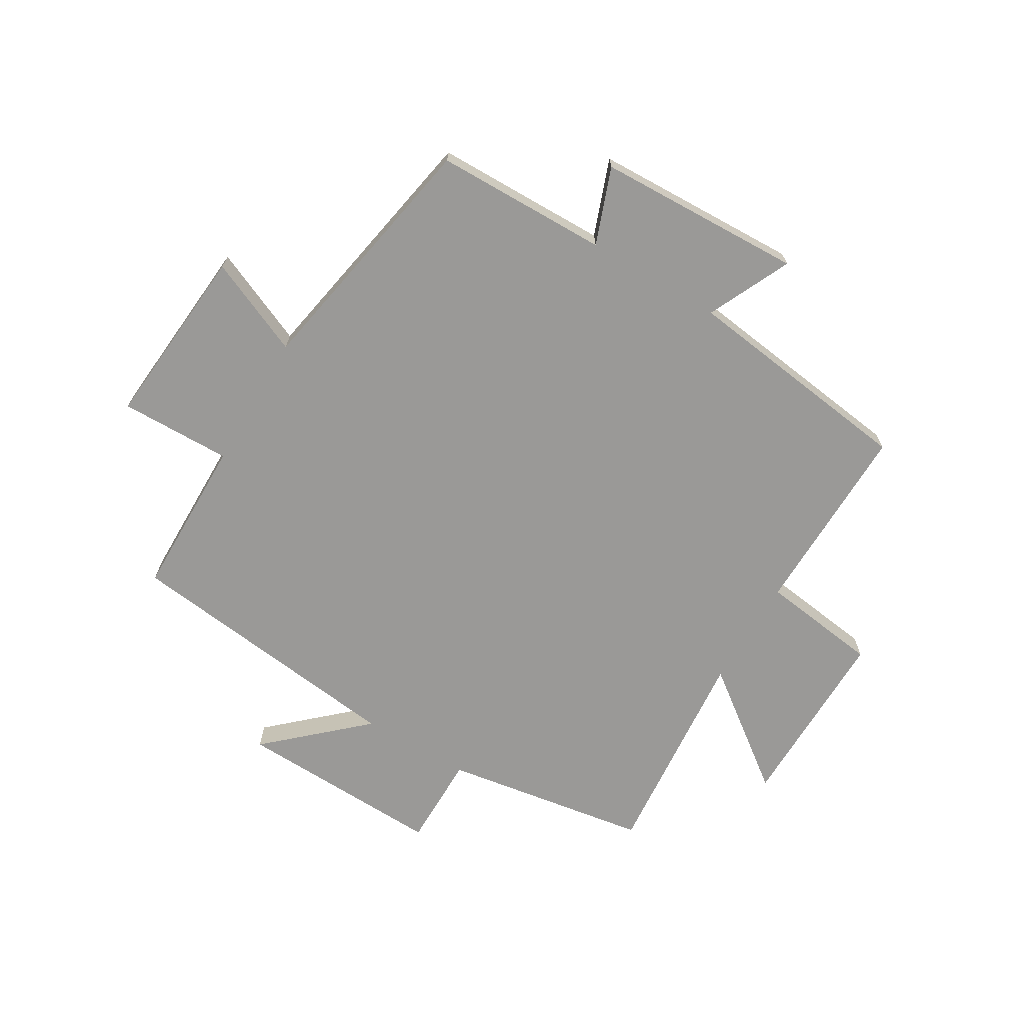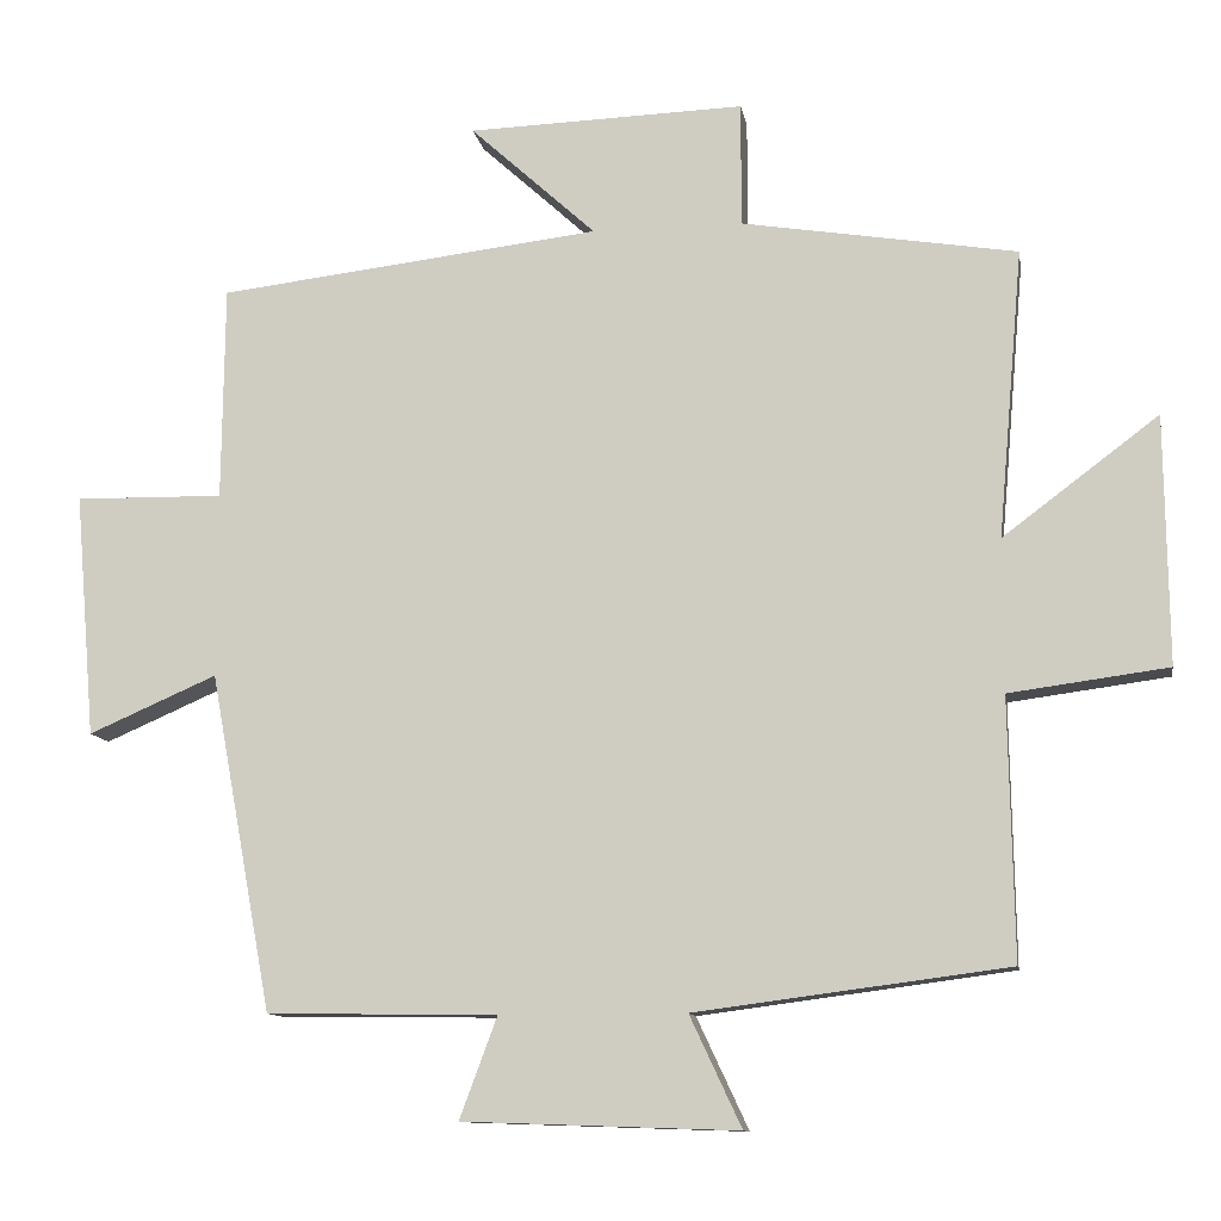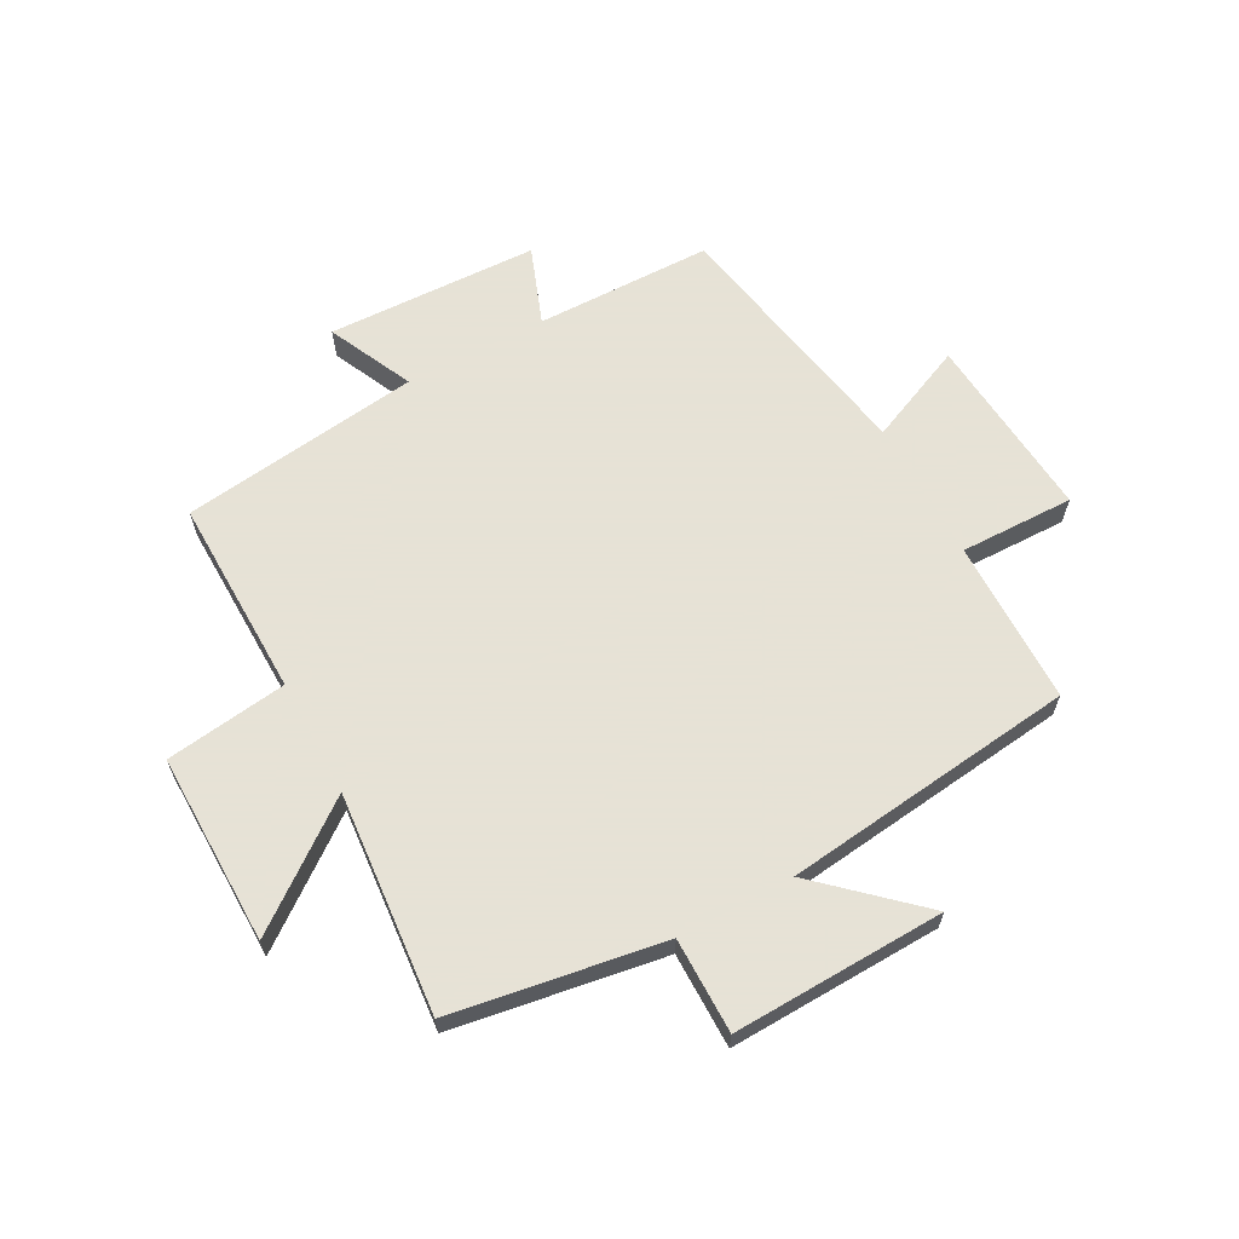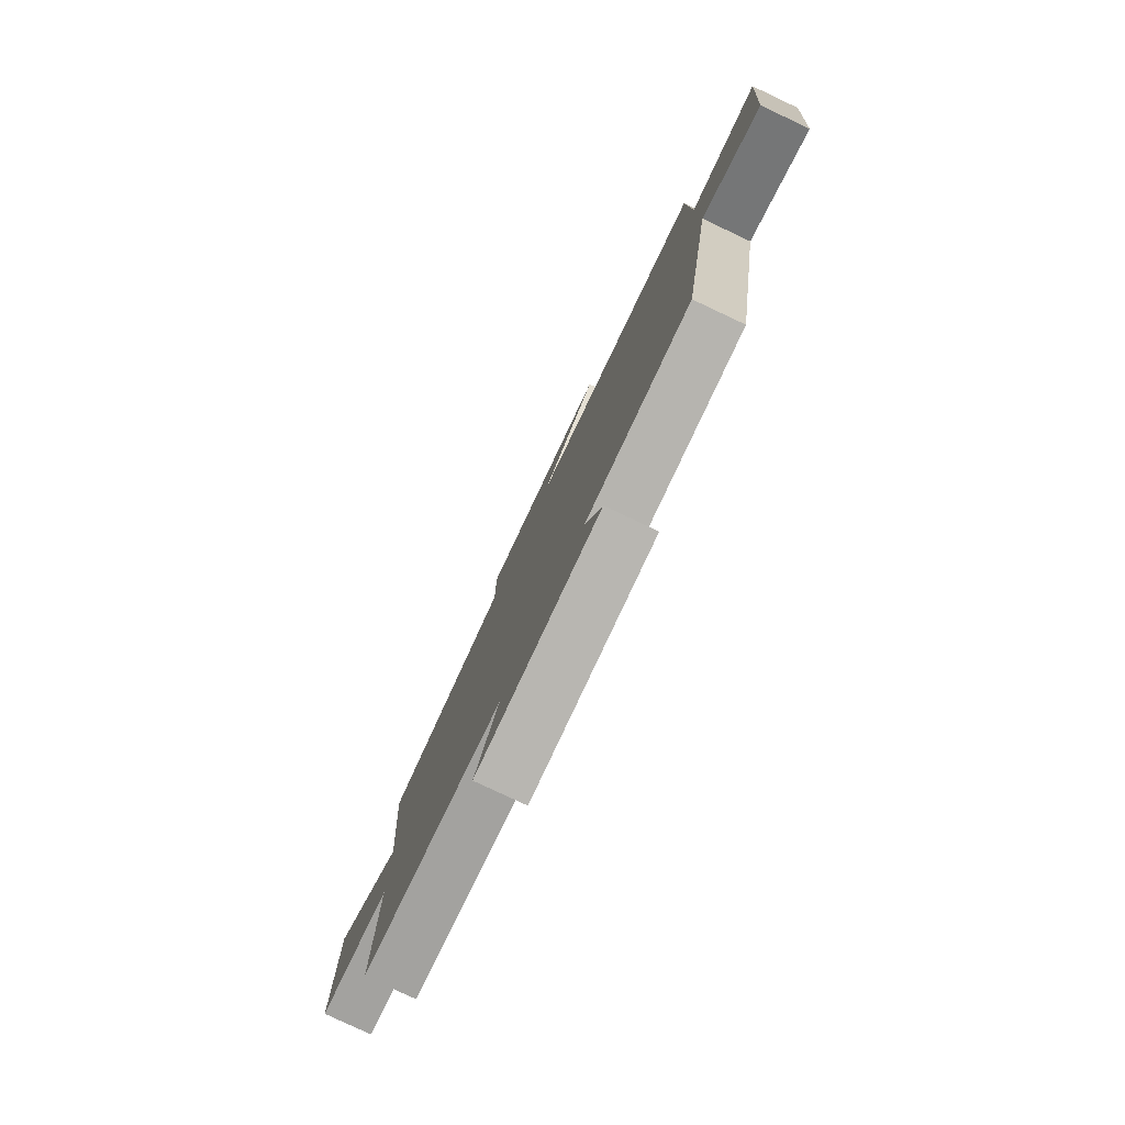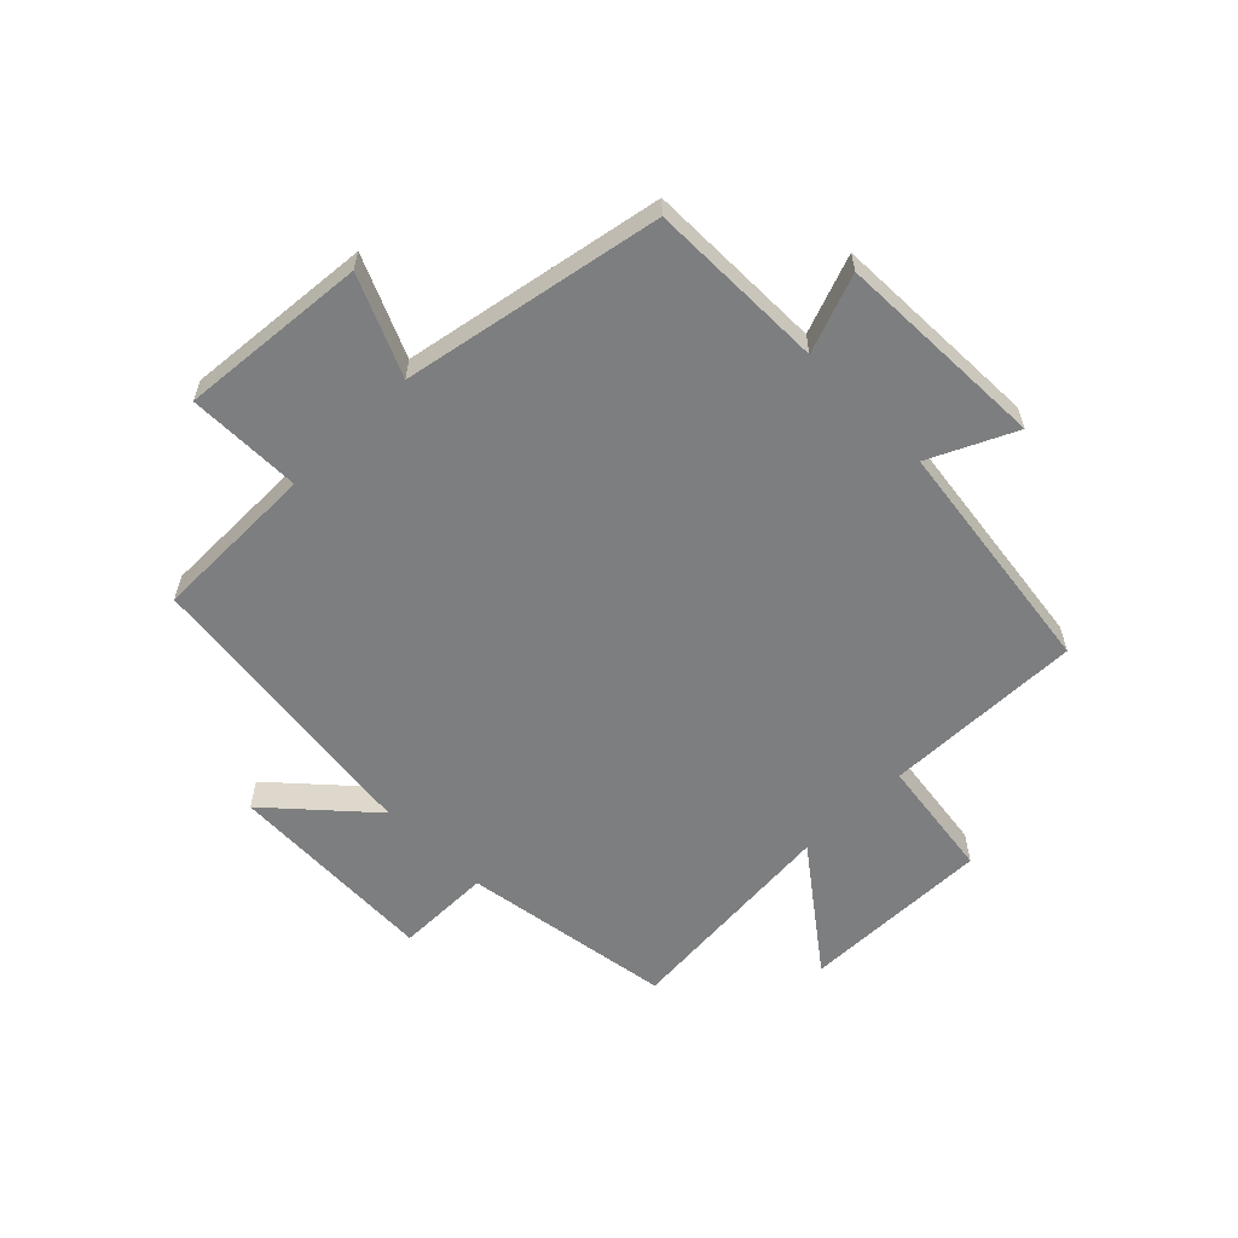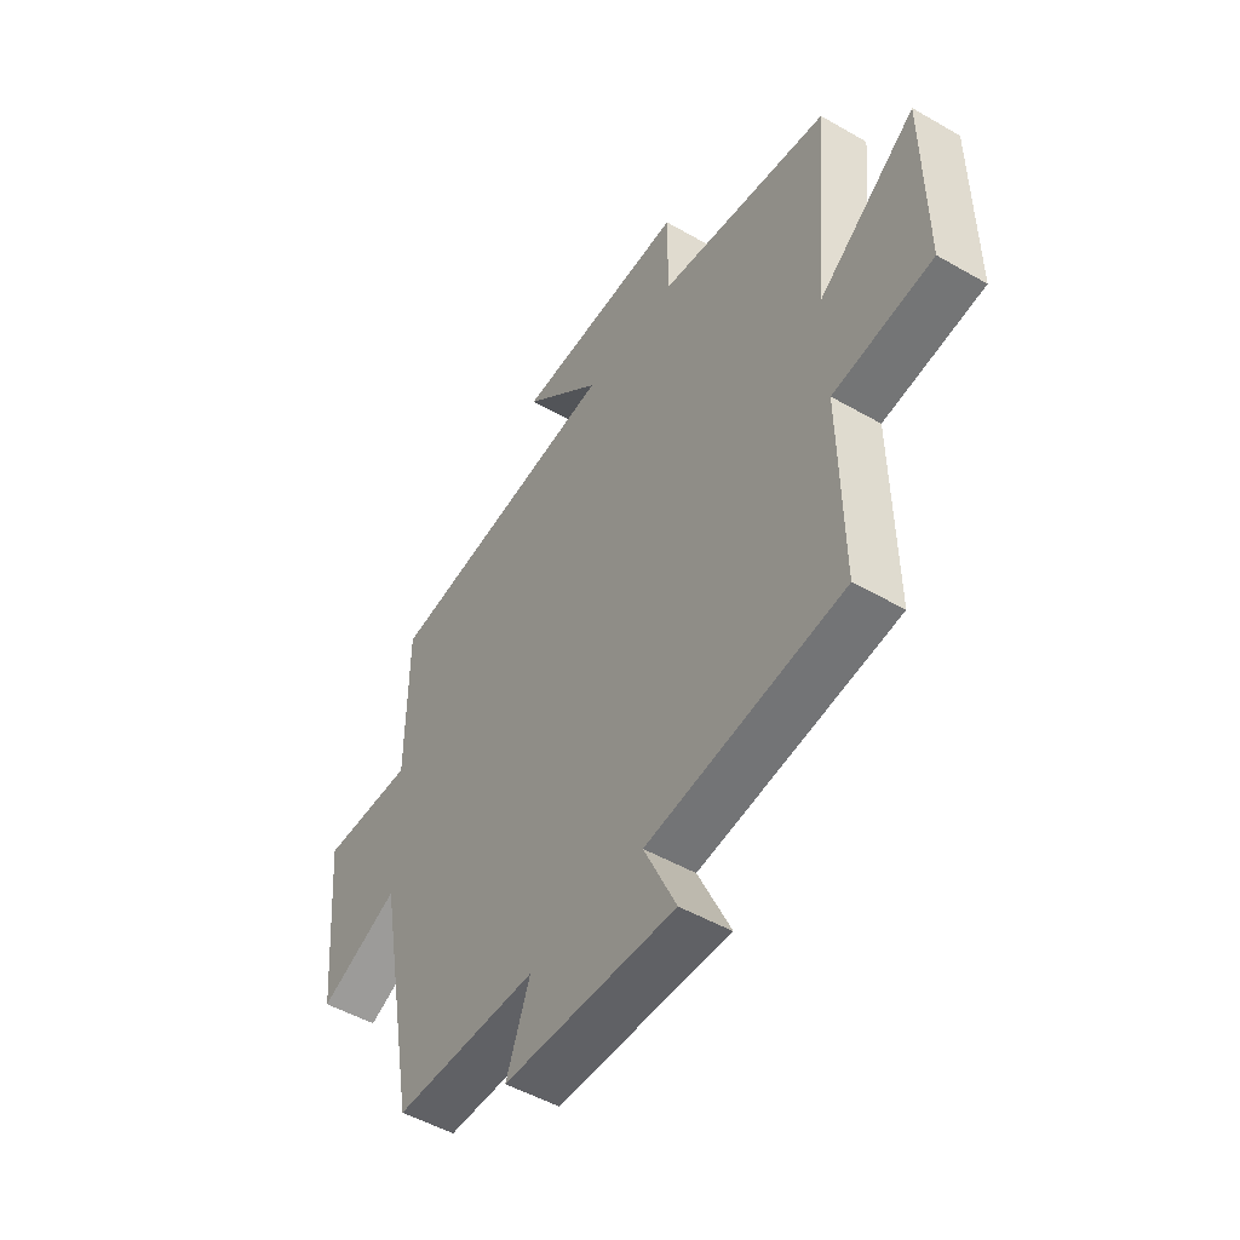
<metadata>
{"format":"obj","ext":"obj","renderer":"f3d","projection":"perspective","resolution":1024,"background":"white","views":[{"elev":-69.0,"azim":149.3,"up":"+Y"},{"elev":-11.1,"azim":-170.7,"up":"+Z"},{"elev":63.8,"azim":-28.4,"up":"+Y"},{"elev":-79.8,"azim":64.8,"up":"+Z"},{"elev":-59.3,"azim":134.6,"up":"+Y"},{"elev":-49.6,"azim":-122.5,"up":"+Z"}]}
</metadata>
<code>
v -0.532 0.07 0.444
v -0.182 0.07 0.5
v -0.182 0.07 0.658
v 0.17 0.07 0.646
v 0.01 0.07 0.5
v 0.497 0.07 0.442
v 0.5 0.07 0.169
v 0.689 0.07 0.172
v 0.663 0.07 -0.138
v 0.5 0.07 -0.067
v 0.421 0.07 -0.496
v 0.128 0.07 -0.5
v 0.176 0.07 -0.629
v -0.174 0.07 -0.641
v -0.108 0.07 -0.5
v -0.506 0.07 -0.448
v -0.5 0.07 -0.117
v -0.702 0.07 -0.09
v -0.698 0.07 0.226
v -0.5 0.07 0.077
v -0.532 0 0.444
v -0.182 0 0.5
v -0.182 0 0.658
v 0.17 0 0.646
v 0.01 0 0.5
v 0.497 0 0.442
v 0.5 0 0.169
v 0.689 0 0.172
v 0.663 0 -0.138
v 0.5 0 -0.067
v 0.421 0 -0.496
v 0.128 0 -0.5
v 0.176 0 -0.629
v -0.174 0 -0.641
v -0.108 0 -0.5
v -0.506 0 -0.448
v -0.5 0 -0.117
v -0.702 0 -0.09
v -0.698 0 0.226
v -0.5 0 0.077
f 17 18 19 20
f 15 16 17
f 15 17 20
f 12 13 14 15
f 10 11 12 15
f 10 15 20 1
f 7 8 9 10
f 5 6 7 10
f 2 3 4 5
f 1 2 5 10
f 40 39 38 37
f 37 36 35
f 40 37 35
f 35 34 33 32
f 35 32 31 30
f 21 40 35 30
f 30 29 28 27
f 30 27 26 25
f 25 24 23 22
f 30 25 22 21
f 1 21 22 2
f 2 22 23 3
f 3 23 24 4
f 4 24 25 5
f 5 25 26 6
f 6 26 27 7
f 7 27 28 8
f 8 28 29 9
f 9 29 30 10
f 10 30 31 11
f 11 31 32 12
f 12 32 33 13
f 13 33 34 14
f 14 34 35 15
f 15 35 36 16
f 16 36 37 17
f 17 37 38 18
f 18 38 39 19
f 19 39 40 20
f 20 40 21 1

</code>
